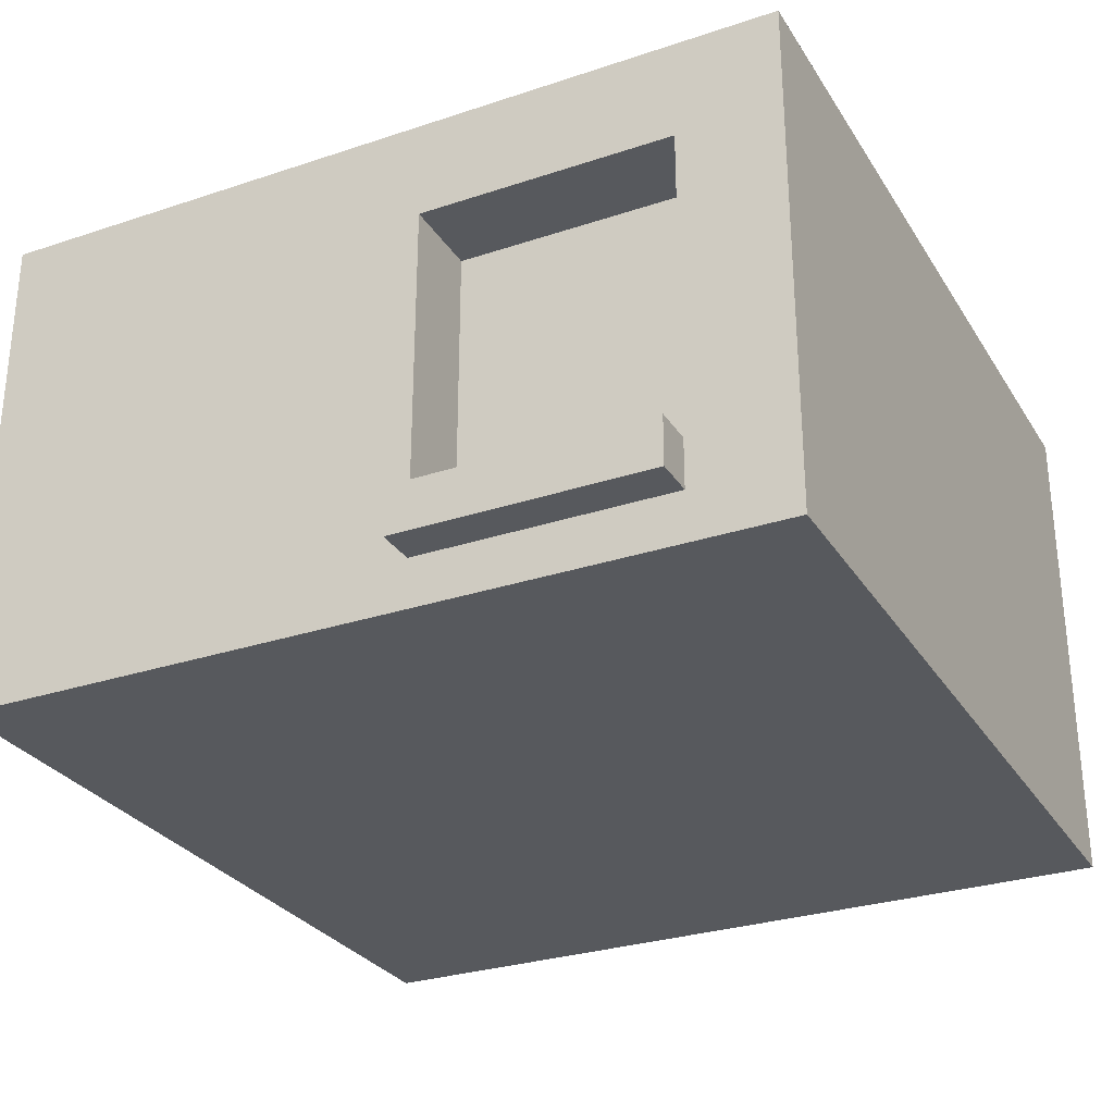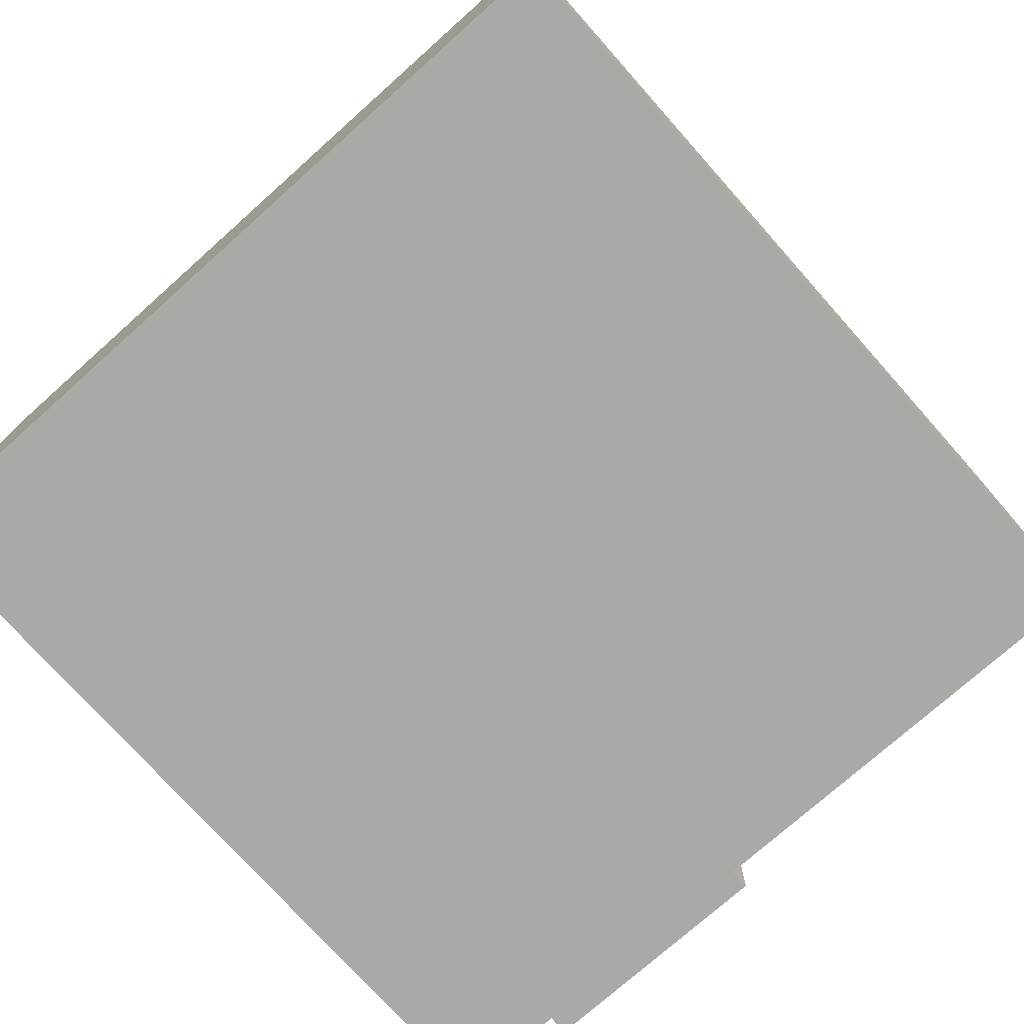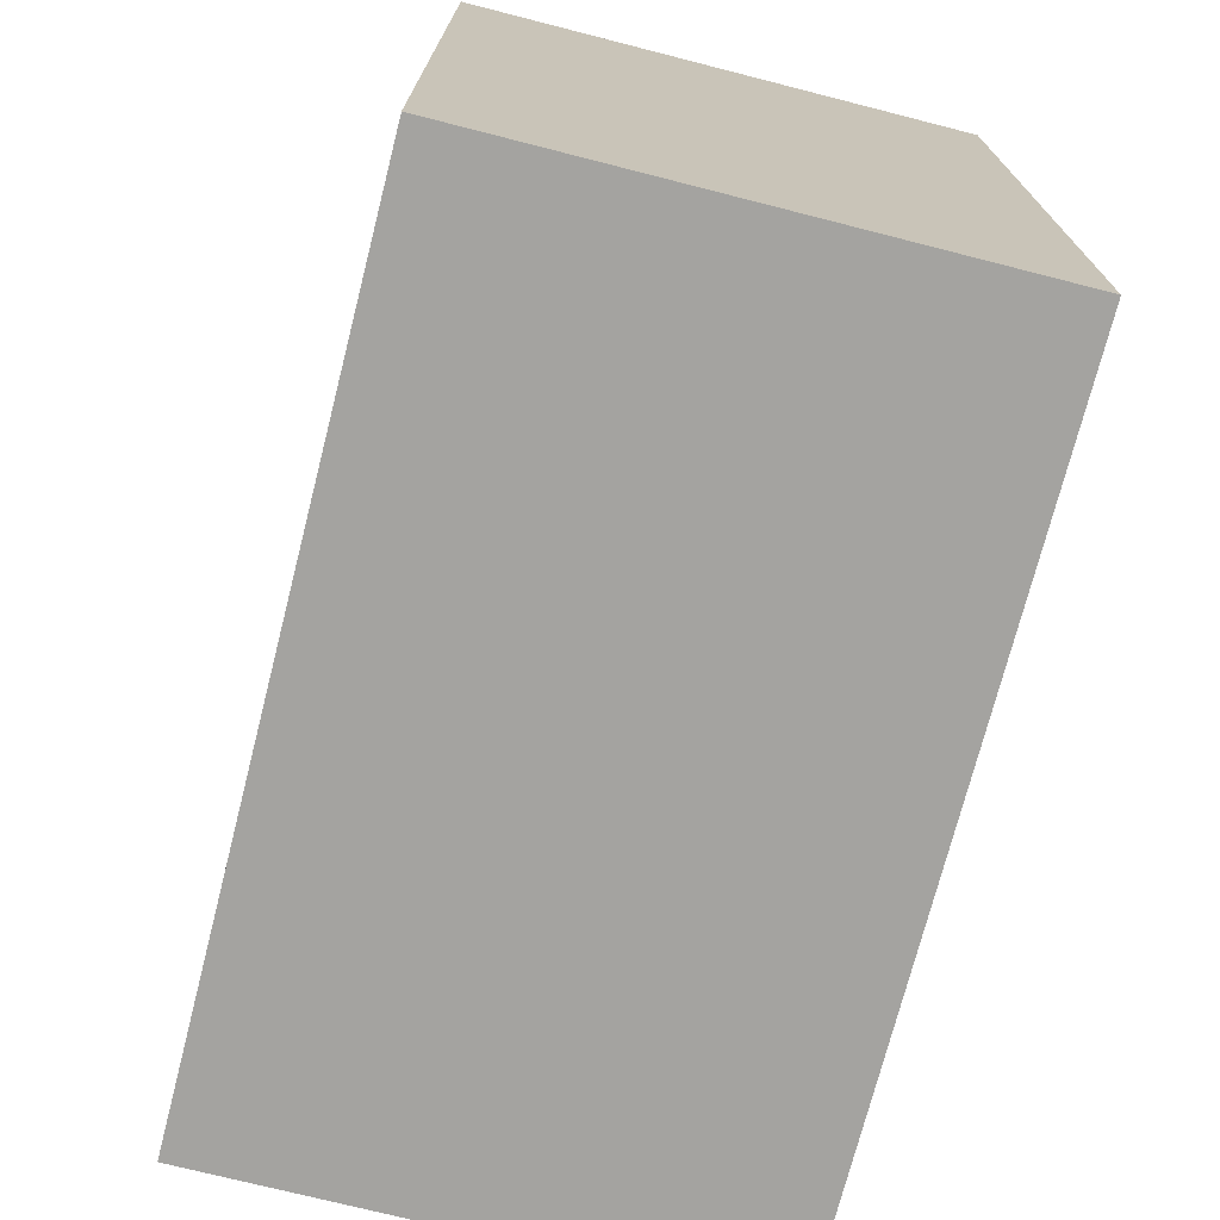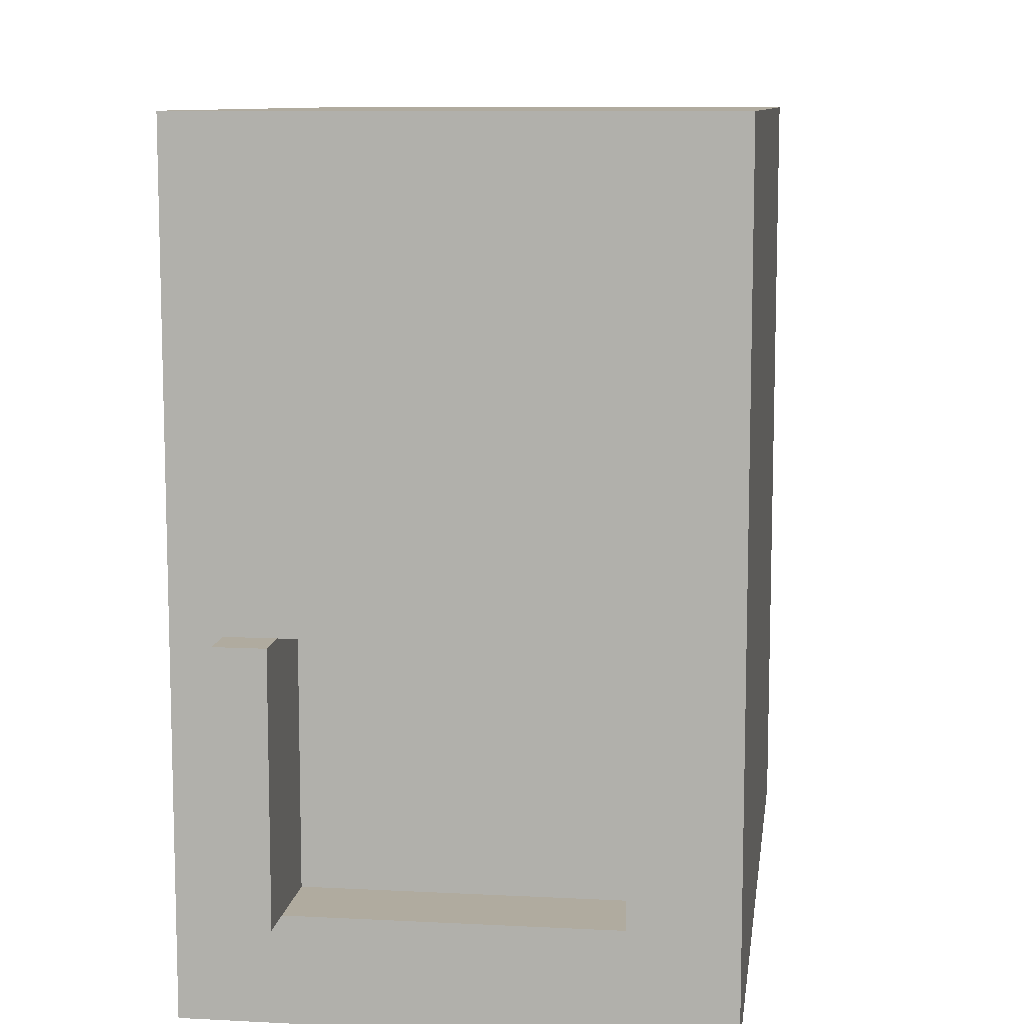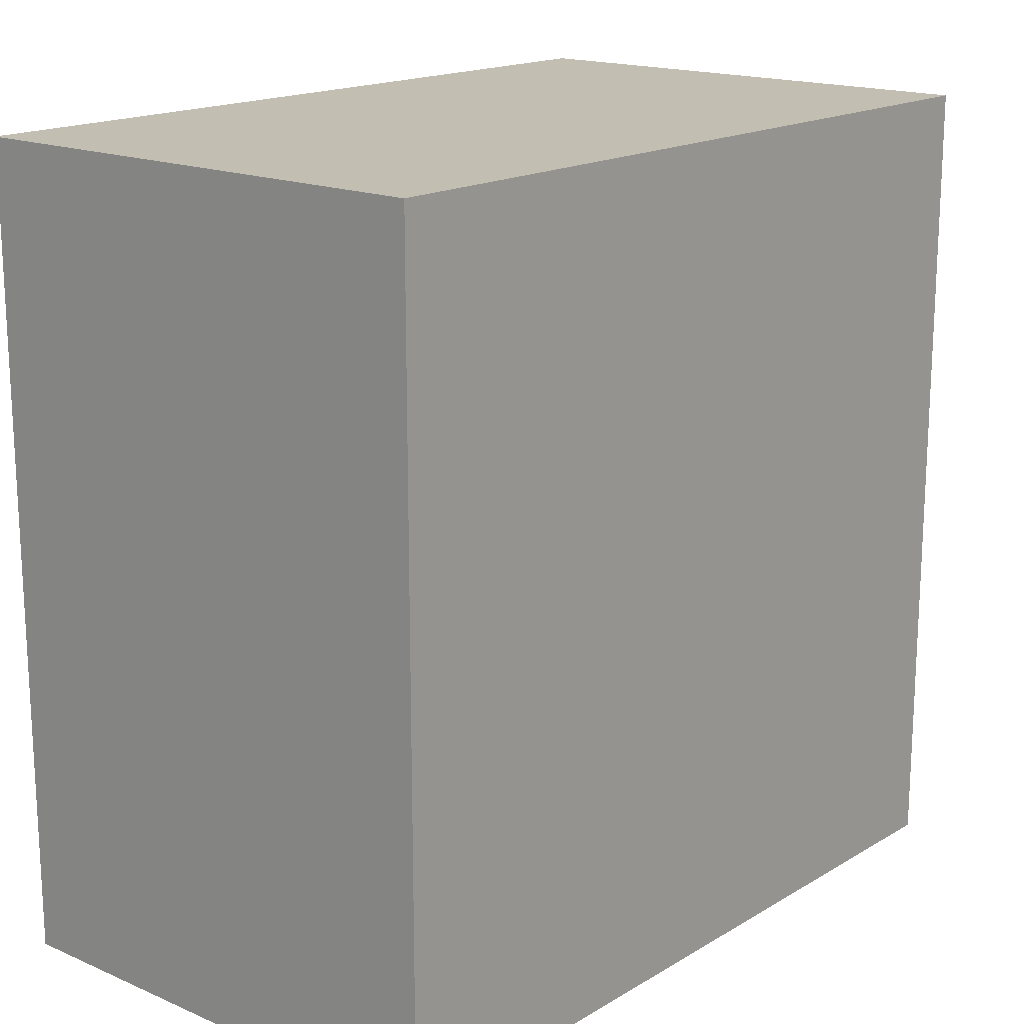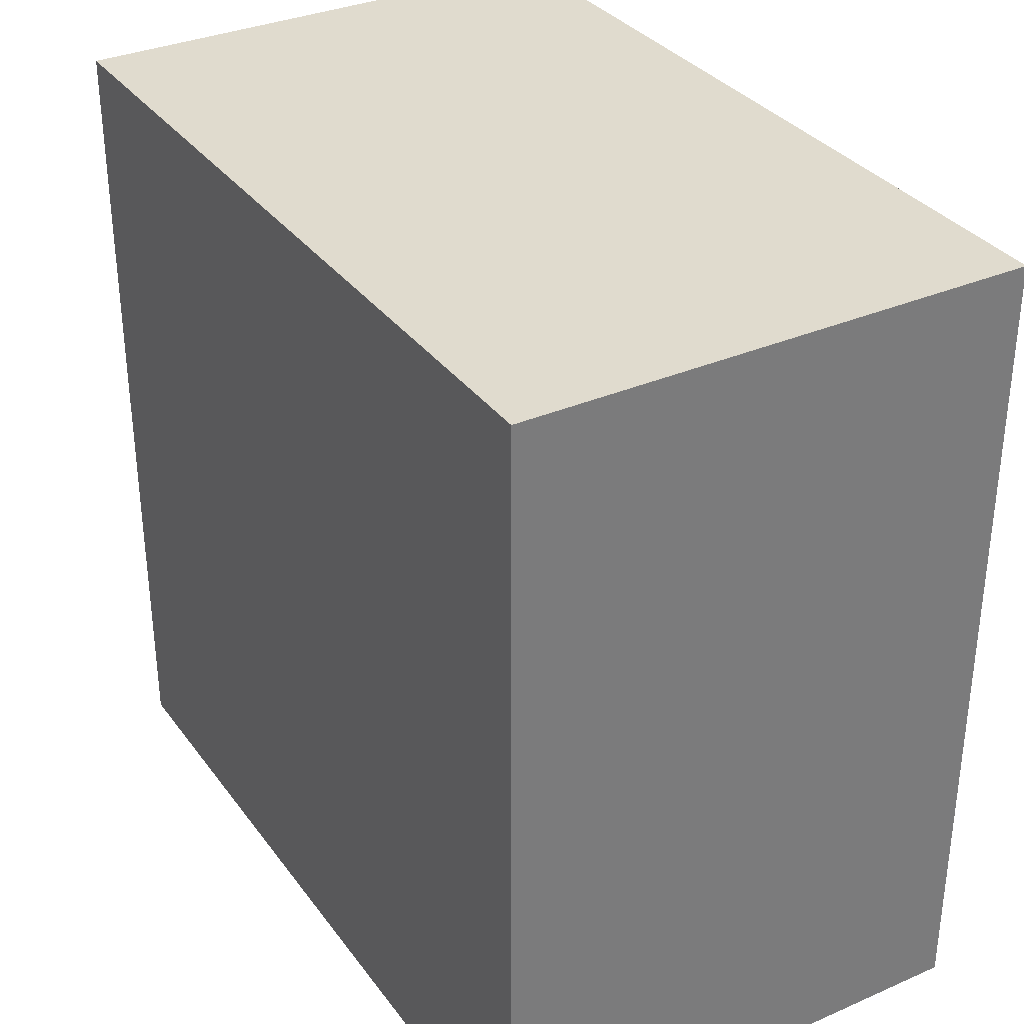
<metadata>
{"format":"obj","ext":"obj","renderer":"f3d","projection":"perspective","resolution":1024,"background":"white","views":[{"elev":-29.0,"azim":116.3,"up":"+Y"},{"elev":-75.3,"azim":-48.3,"up":"+Y"},{"elev":-73.0,"azim":-104.3,"up":"+Z"},{"elev":9.7,"azim":97.6,"up":"+Z"},{"elev":17.1,"azim":-49.5,"up":"+Z"},{"elev":33.4,"azim":-120.7,"up":"+Z"}]}
</metadata>
<code>
g building_055
v -1 0 0
v -1 0.625 0
v -1 0 1
v -1 0.625 1
v 0 0.5 0.4375
v 0 0.5 0.125
v -0.1 0.5 0.4375
v -0.1 0.5 0.125
v -0.1 0.12 0.4375
v 0 0.12 0.4375
v 0 0 0
v 0 0.625 0
v 0 0 1
v 0 0.625 1
v 0 0.06 0.4375
v 0 0.06 0.125
v 0 0.12 0.125
v -0.1 0.12 0.125
v 0.05 0.12 0.125
v 0.05 0.12 0.4375
v -0.1 0.06 0.4375
v -0.1 0.06 0.125
v 0.05 0.06 0.125
v 0.05 0.06 0.4375
f 3 2 1
f 2 3 4
f 7 6 5
f 6 7 8
f 7 10 9
f 10 7 5
f 2 11 1
f 11 2 12
f 14 3 13
f 3 14 4
f 2 14 12
f 14 2 4
f 12 6 11
f 6 12 14
f 6 14 5
f 5 14 10
f 10 14 15
f 16 11 6
f 11 16 13
f 13 16 15
f 13 15 14
f 16 6 17
f 6 18 17
f 18 6 8
f 17 20 19
f 20 17 10
f 10 17 18
f 10 18 9
f 19 20 17
f 10 17 20
f 18 17 10
f 9 18 10
f 15 16 21
f 22 21 16
f 16 15 23
f 24 23 15
f 22 18 21
f 9 21 18
f 20 23 19
f 23 20 24
f 19 23 20
f 24 20 23
f 15 21 10
f 9 10 21
f 10 20 15
f 24 15 20
f 3 11 13
f 11 3 1
f 20 15 24
f 15 20 10
f 17 23 16
f 23 17 19
f 16 23 17
f 19 17 23
f 17 18 16
f 22 16 18
f 15 23 24
f 23 15 16
f 7 18 8
f 18 7 9
f 21 16 15
f 16 21 22
f 21 18 22
f 18 21 9
f 10 21 15
f 21 10 9
f 18 16 22
f 16 18 17

</code>
